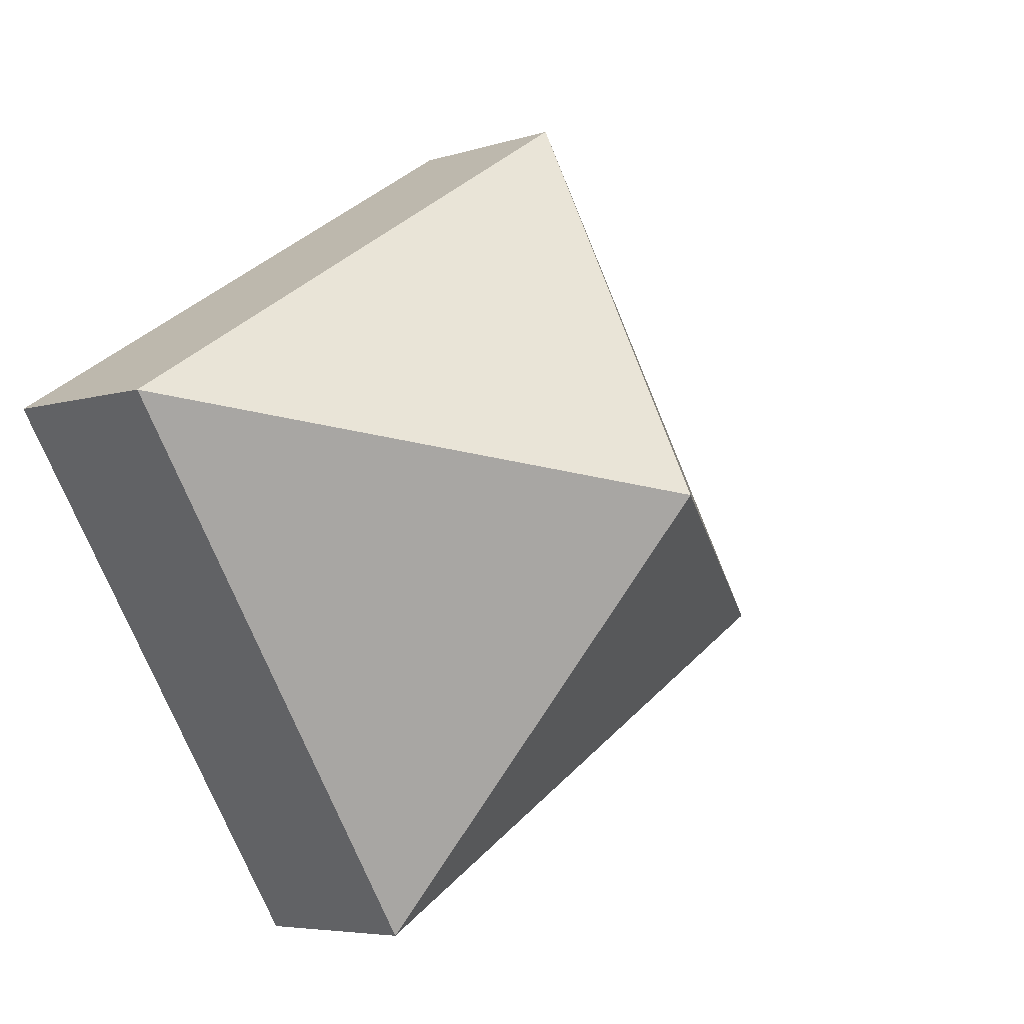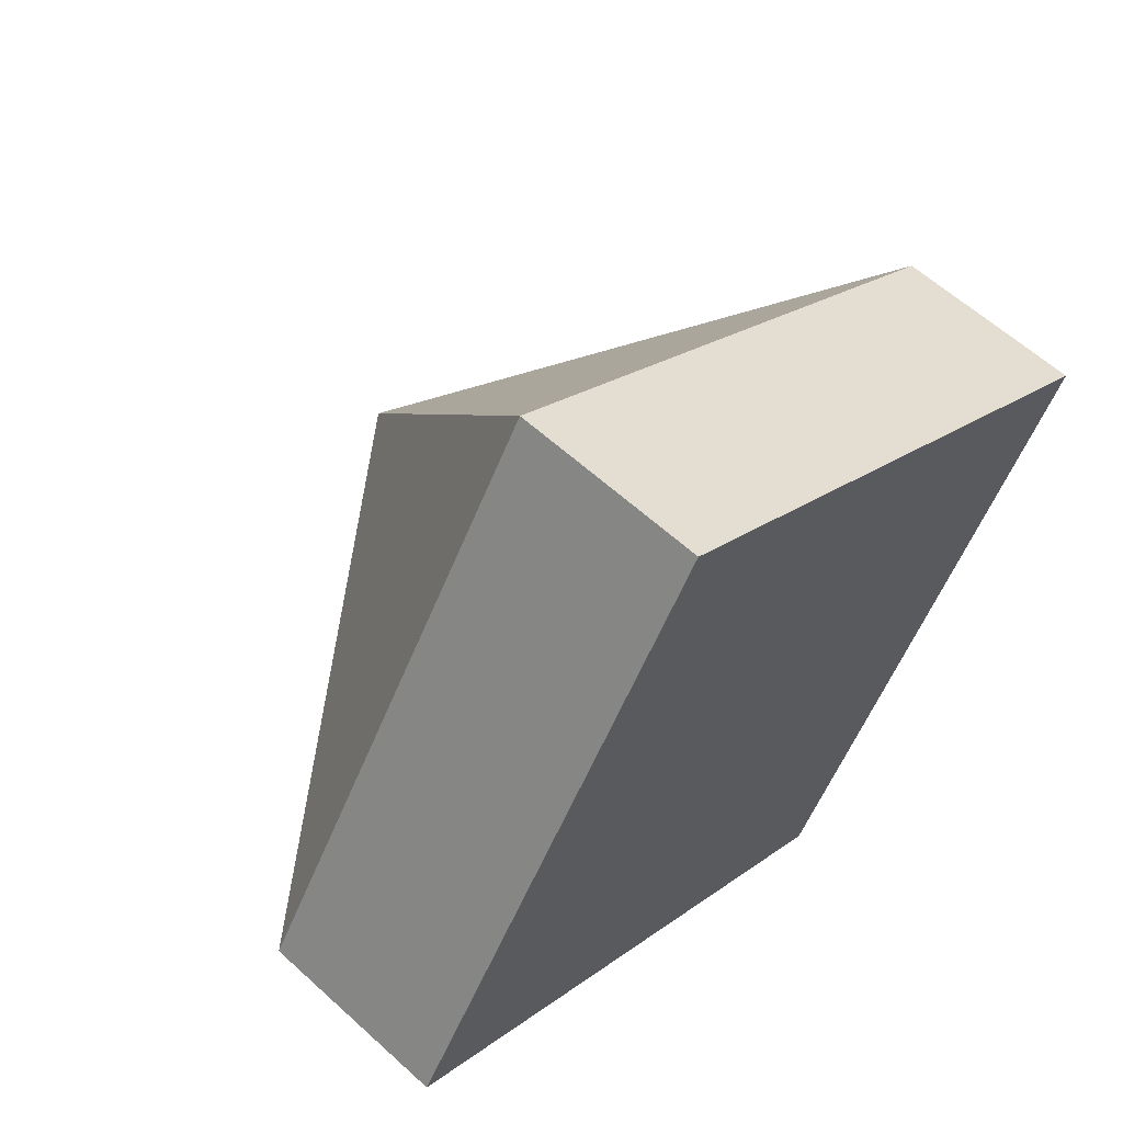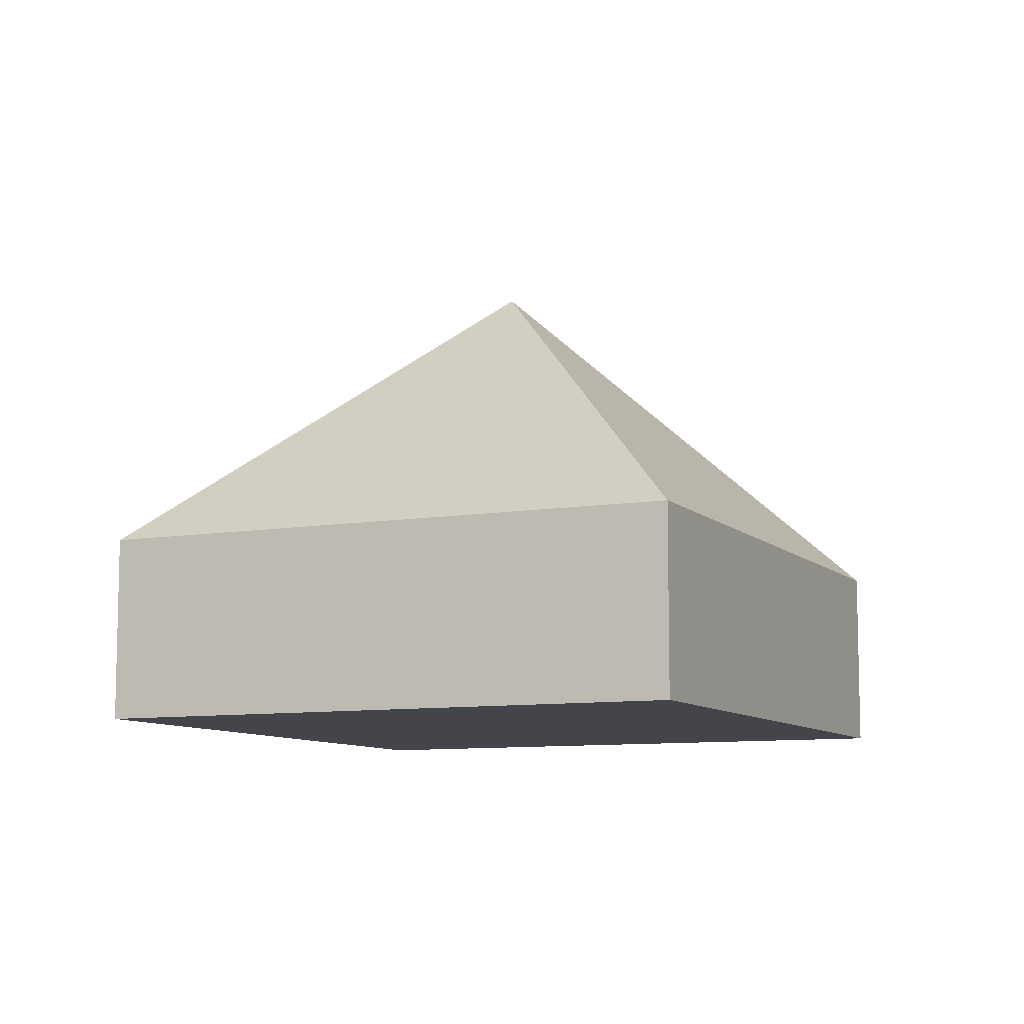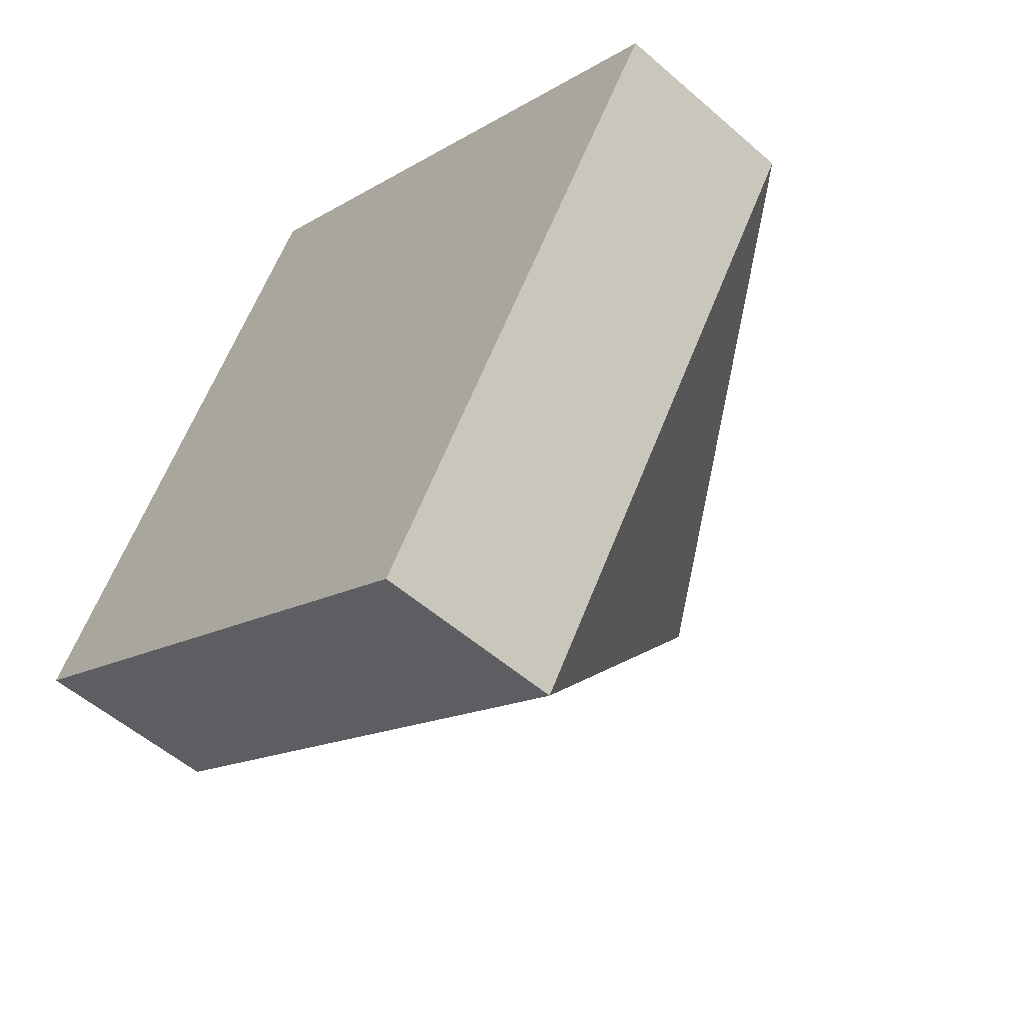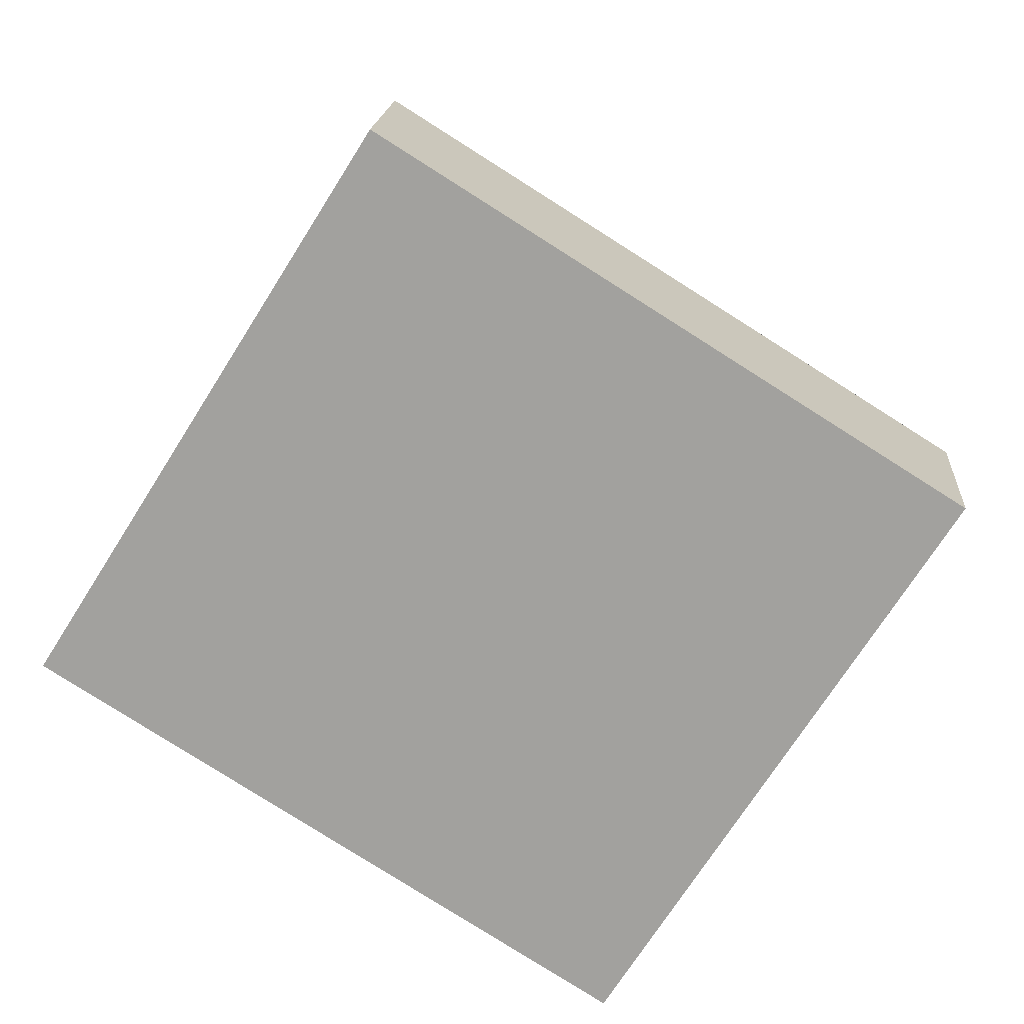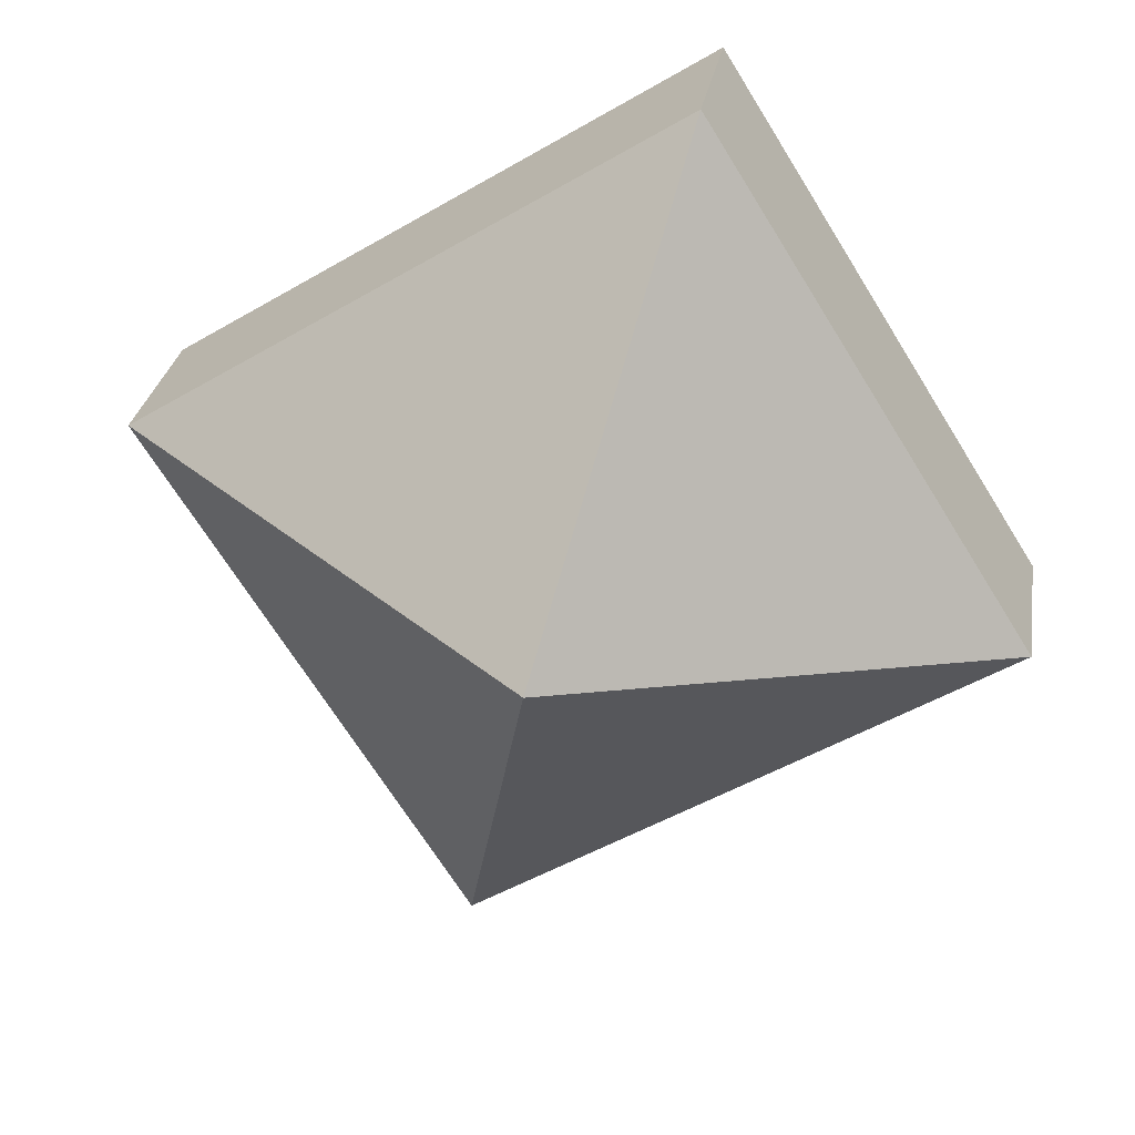
<metadata>
{"format":"obj","ext":"obj","renderer":"f3d","projection":"perspective","resolution":1024,"background":"white","views":[{"elev":-5.4,"azim":135.2,"up":"+Z"},{"elev":59.8,"azim":-46.9,"up":"+Z"},{"elev":-9.2,"azim":146.6,"up":"+Y"},{"elev":-53.8,"azim":47.1,"up":"+Z"},{"elev":17.3,"azim":4.2,"up":"+Z"},{"elev":27.5,"azim":-171.1,"up":"+Z"}]}
</metadata>
<code>
v  2.748 3.088 0.563
v  5.496 1.186 1.127
v  3.435 1.186 -2.157
v  2.06 1.182 3.283
v  0 1.187 7.268e-17
v  0 0 0
v  3.435 1.321e-16 -2.157
v  2.06 -2.01e-16 3.283
v  5.496 -6.901e-17 1.127
g defaultobject
f 1 2 3
f 1 4 2
f 1 3 5
f 1 5 4
f 3 6 5
f 6 3 7
f 6 4 5
f 4 6 8
f 4 9 2
f 9 4 8
f 9 3 2
f 3 9 7
f 9 6 7
f 6 9 8

</code>
